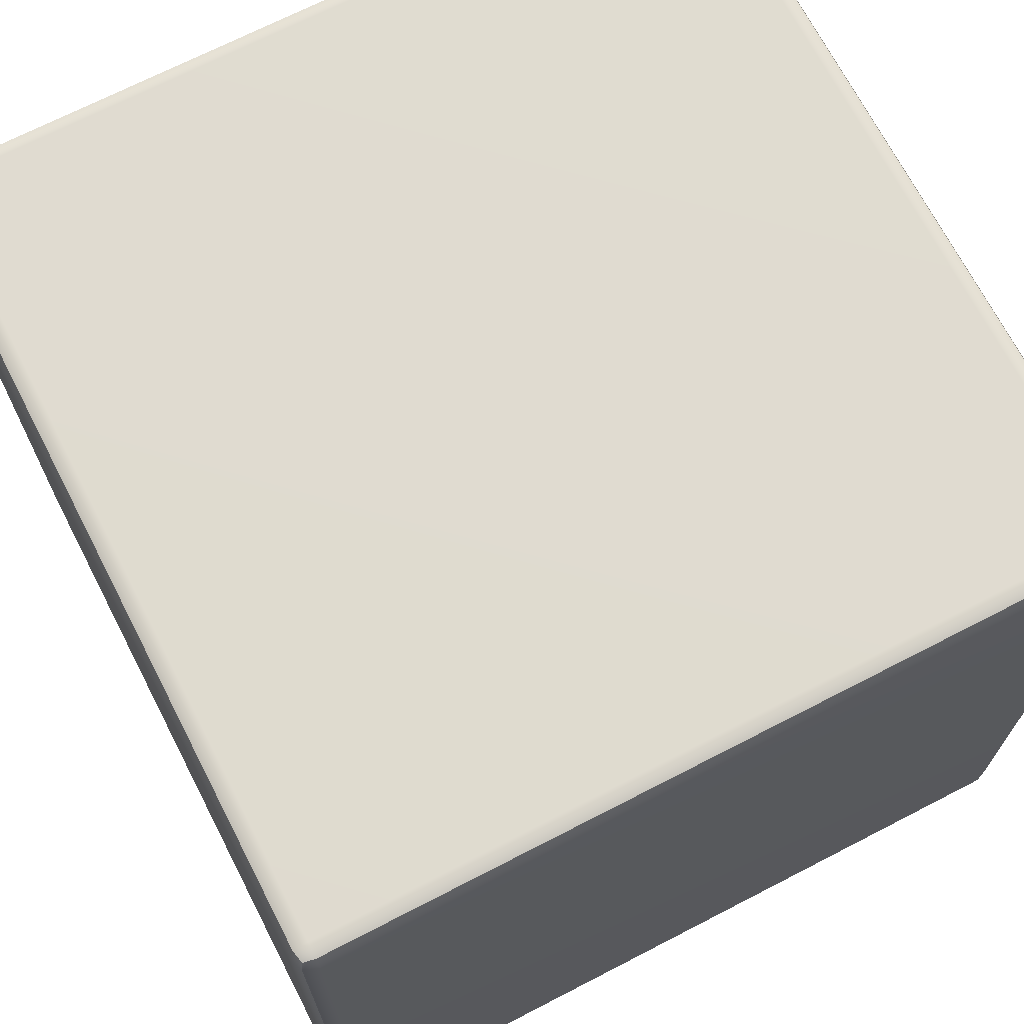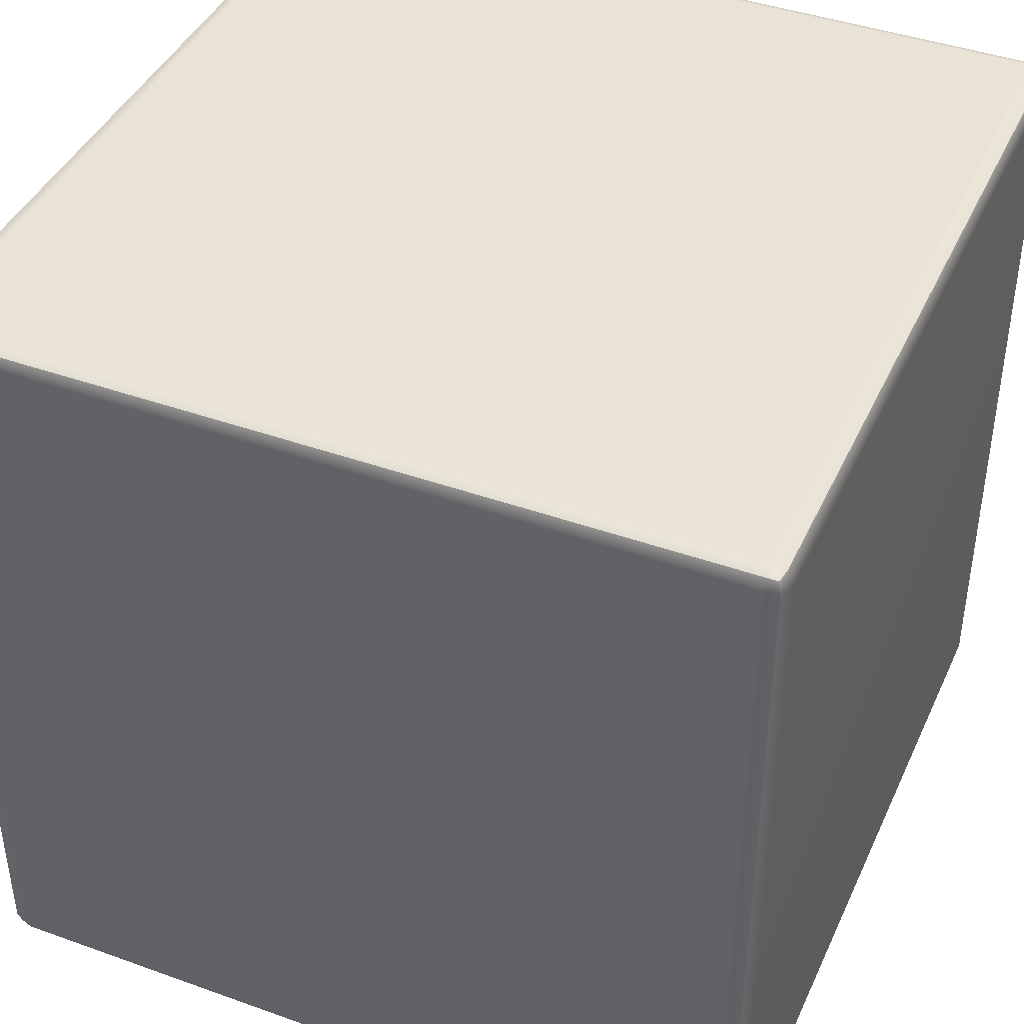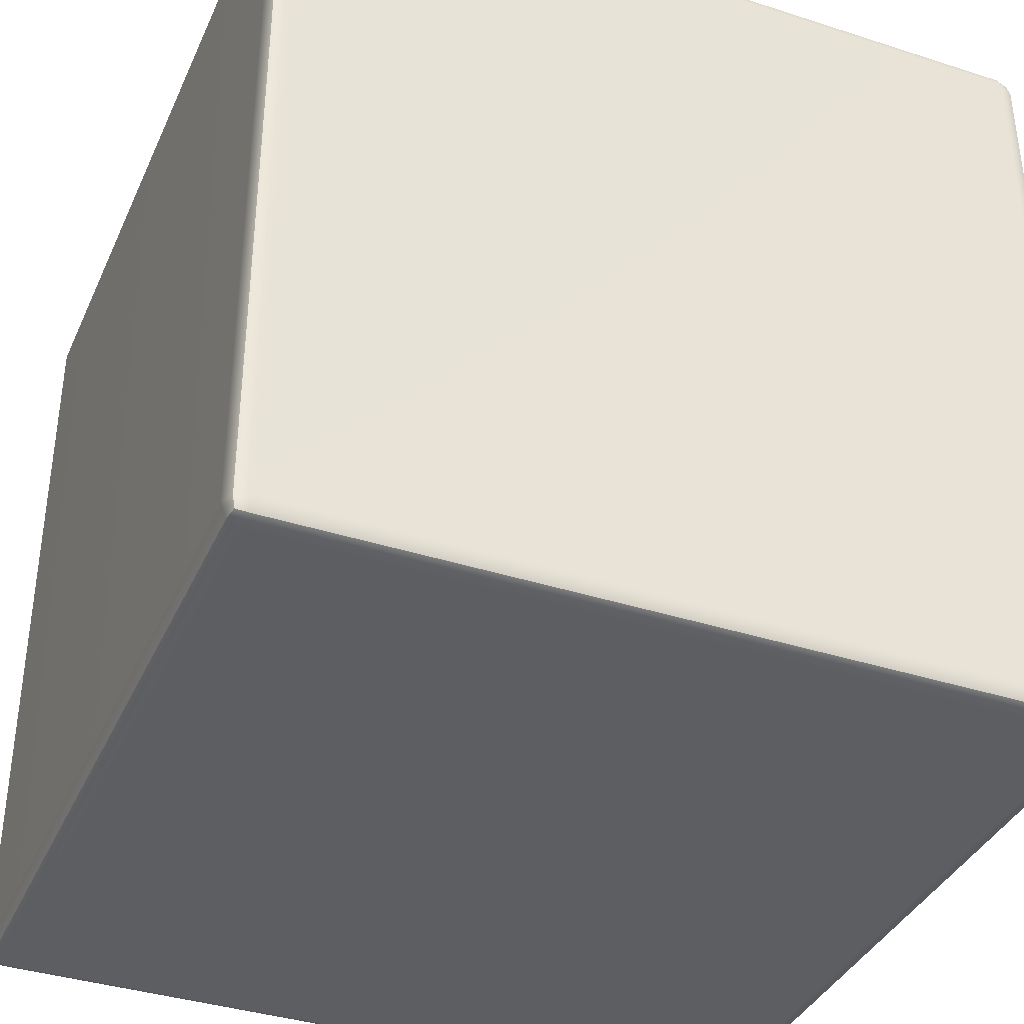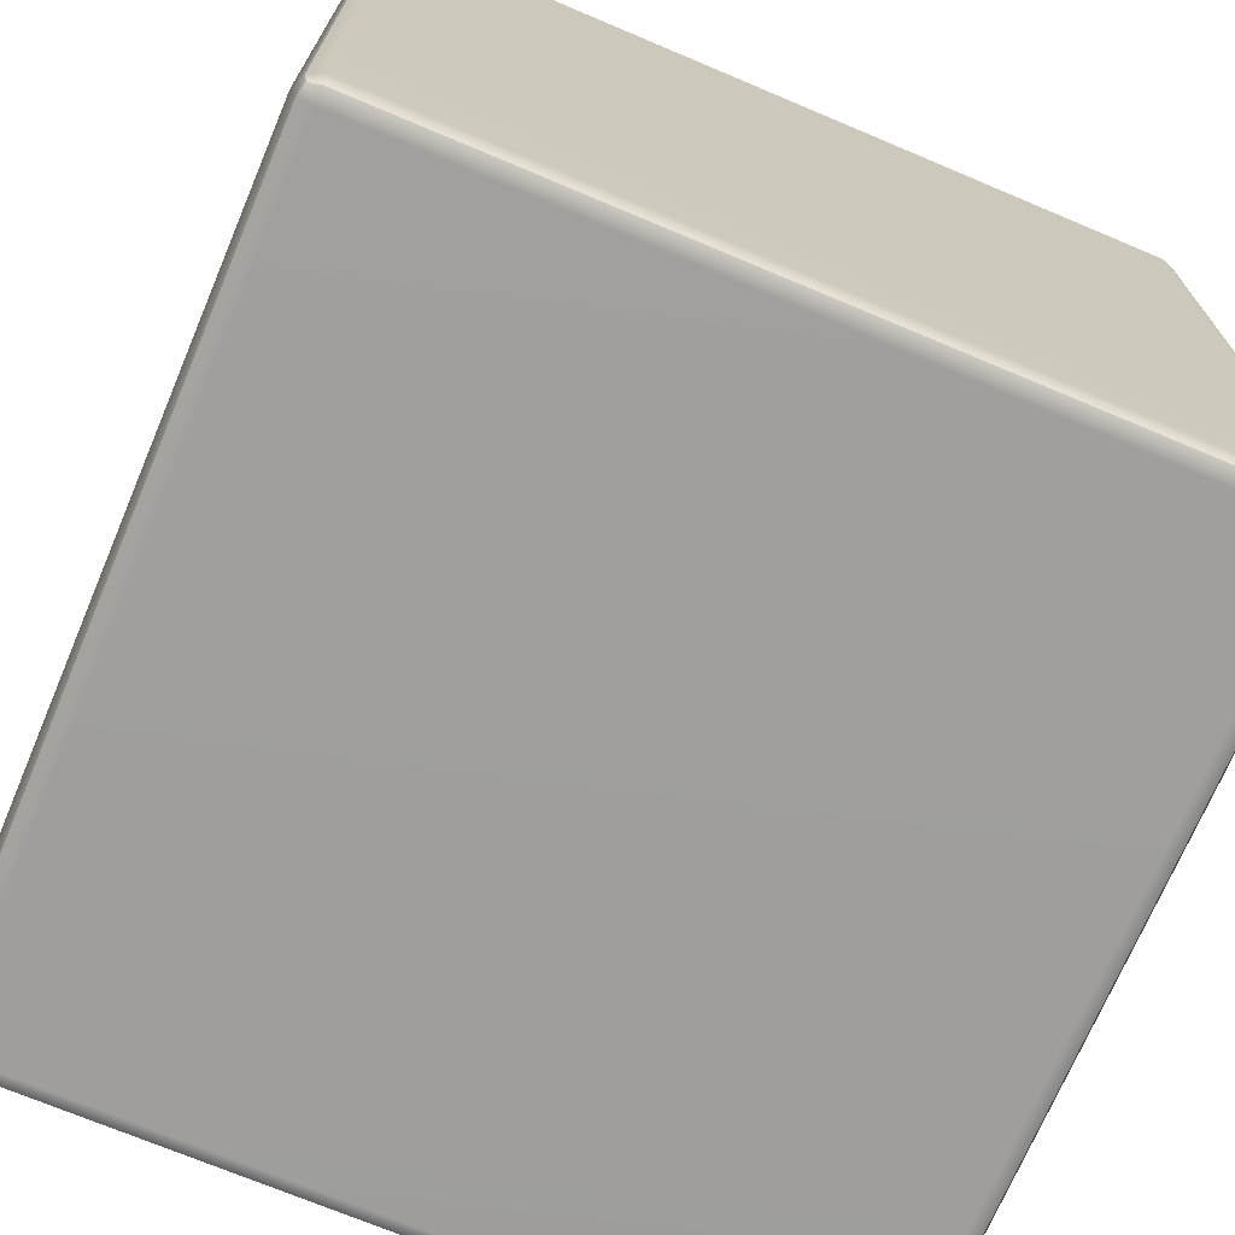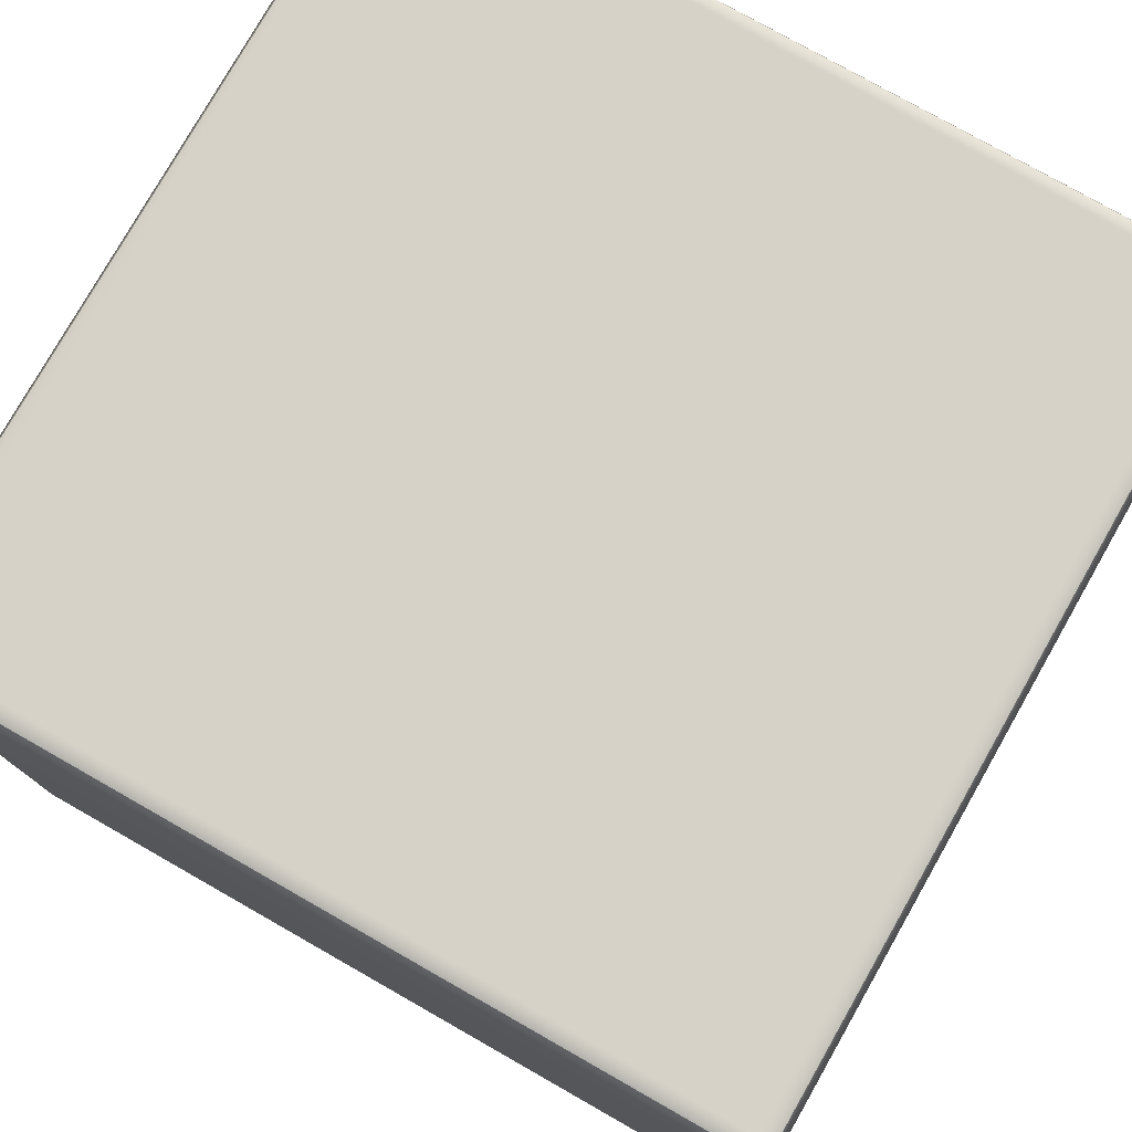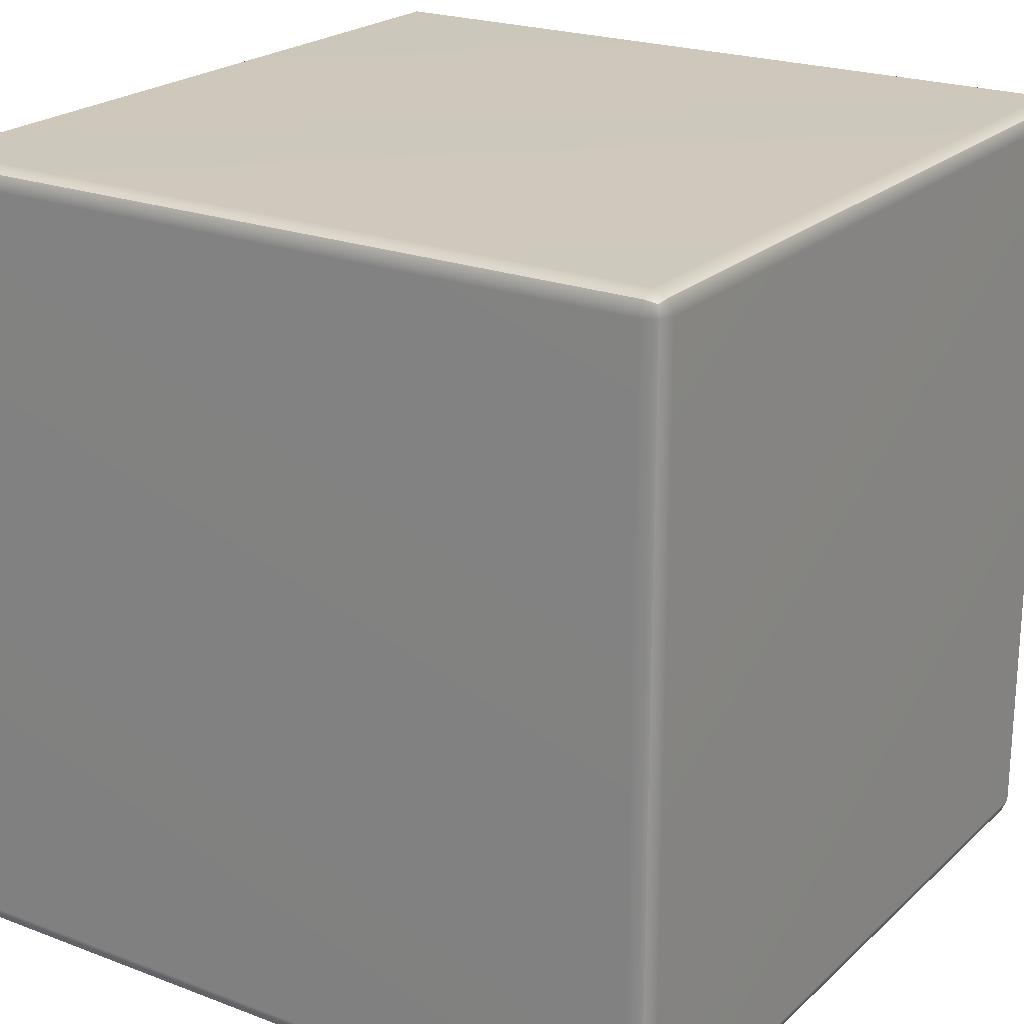
<metadata>
{"format":"obj","ext":"obj","renderer":"f3d","projection":"perspective","resolution":1024,"background":"white","views":[{"elev":70.0,"azim":62.7,"up":"+Z"},{"elev":42.0,"azim":113.3,"up":"+Y"},{"elev":-37.7,"azim":-22.4,"up":"+Z"},{"elev":-71.1,"azim":67.1,"up":"+Z"},{"elev":78.1,"azim":119.6,"up":"+Y"},{"elev":22.1,"azim":-56.6,"up":"+Y"}]}
</metadata>
<code>
g default
v -0.4927 -0.4927 0.475
v -0.475 -0.5 0.475
v -0.475 -0.4927 0.4927
v -0.475 -0.475 0.5
v -0.4927 -0.475 0.4927
v -0.5 -0.475 0.475
v 0.4927 -0.4927 0.475
v 0.5 -0.475 0.475
v 0.4927 -0.475 0.4927
v 0.475 -0.475 0.5
v 0.475 -0.4927 0.4927
v 0.475 -0.5 0.475
v -0.4927 0.4927 0.475
v -0.5 0.475 0.475
v -0.4927 0.475 0.4927
v -0.475 0.475 0.5
v -0.475 0.4927 0.4927
v -0.475 0.5 0.475
v 0.4927 0.4927 0.475
v 0.475 0.5 0.475
v 0.475 0.4927 0.4927
v 0.475 0.475 0.5
v 0.4927 0.475 0.4927
v 0.5 0.475 0.475
v -0.4927 0.475 -0.4927
v -0.5 0.475 -0.475
v -0.4927 0.4927 -0.475
v -0.475 0.5 -0.475
v -0.475 0.4927 -0.4927
v -0.475 0.475 -0.5
v 0.4927 0.475 -0.4927
v 0.475 0.475 -0.5
v 0.475 0.4927 -0.4927
v 0.475 0.5 -0.475
v 0.4927 0.4927 -0.475
v 0.5 0.475 -0.475
v -0.4927 -0.4927 -0.475
v -0.5 -0.475 -0.475
v -0.4927 -0.475 -0.4927
v -0.475 -0.475 -0.5
v -0.475 -0.4927 -0.4927
v -0.475 -0.5 -0.475
v 0.4927 -0.4927 -0.475
v 0.475 -0.5 -0.475
v 0.475 -0.4927 -0.4927
v 0.475 -0.475 -0.5
v 0.4927 -0.475 -0.4927
v 0.5 -0.475 -0.475
v -0.4894 -0.4894 0.4894
v 0.4894 -0.4894 0.4894
v -0.4894 0.4894 0.4894
v 0.4894 0.4894 0.4894
v -0.4894 0.4894 -0.4894
v 0.4894 0.4894 -0.4894
v -0.4894 -0.4894 -0.4894
v 0.4894 -0.4894 -0.4894
g Box
f 2 1 37 42
f 1 6 38 37
f 4 3 11 10
f 3 2 12 11
f 6 5 15 14
f 5 4 16 15
f 8 7 43 48
f 7 12 44 43
f 10 9 23 22
f 9 8 24 23
f 14 13 27 26
f 13 18 28 27
f 18 17 21 20
f 17 16 22 21
f 20 19 35 34
f 19 24 36 35
f 26 25 39 38
f 25 30 40 39
f 30 29 33 32
f 29 28 34 33
f 32 31 47 46
f 31 36 48 47
f 42 41 45 44
f 41 40 46 45
f 4 10 22 16
f 18 20 34 28
f 30 32 46 40
f 42 44 12 2
f 8 48 36 24
f 38 6 14 26
f 5 6 1 49
f 1 2 3 49
f 3 4 5 49
f 11 12 7 50
f 7 8 9 50
f 9 10 11 50
f 17 18 13 51
f 13 14 15 51
f 15 16 17 51
f 23 24 19 52
f 19 20 21 52
f 21 22 23 52
f 29 30 25 53
f 25 26 27 53
f 27 28 29 53
f 35 36 31 54
f 31 32 33 54
f 33 34 35 54
f 41 42 37 55
f 37 38 39 55
f 39 40 41 55
f 47 48 43 56
f 43 44 45 56
f 45 46 47 56

</code>
